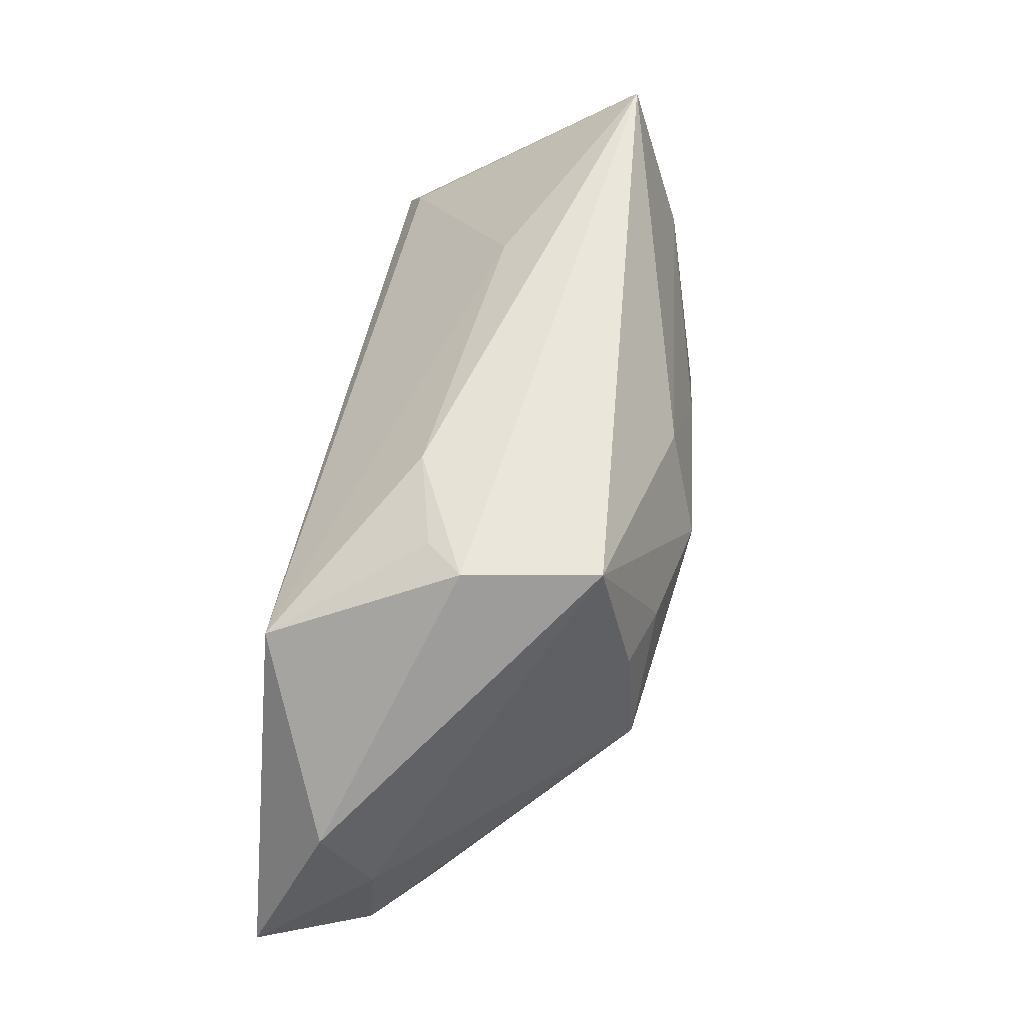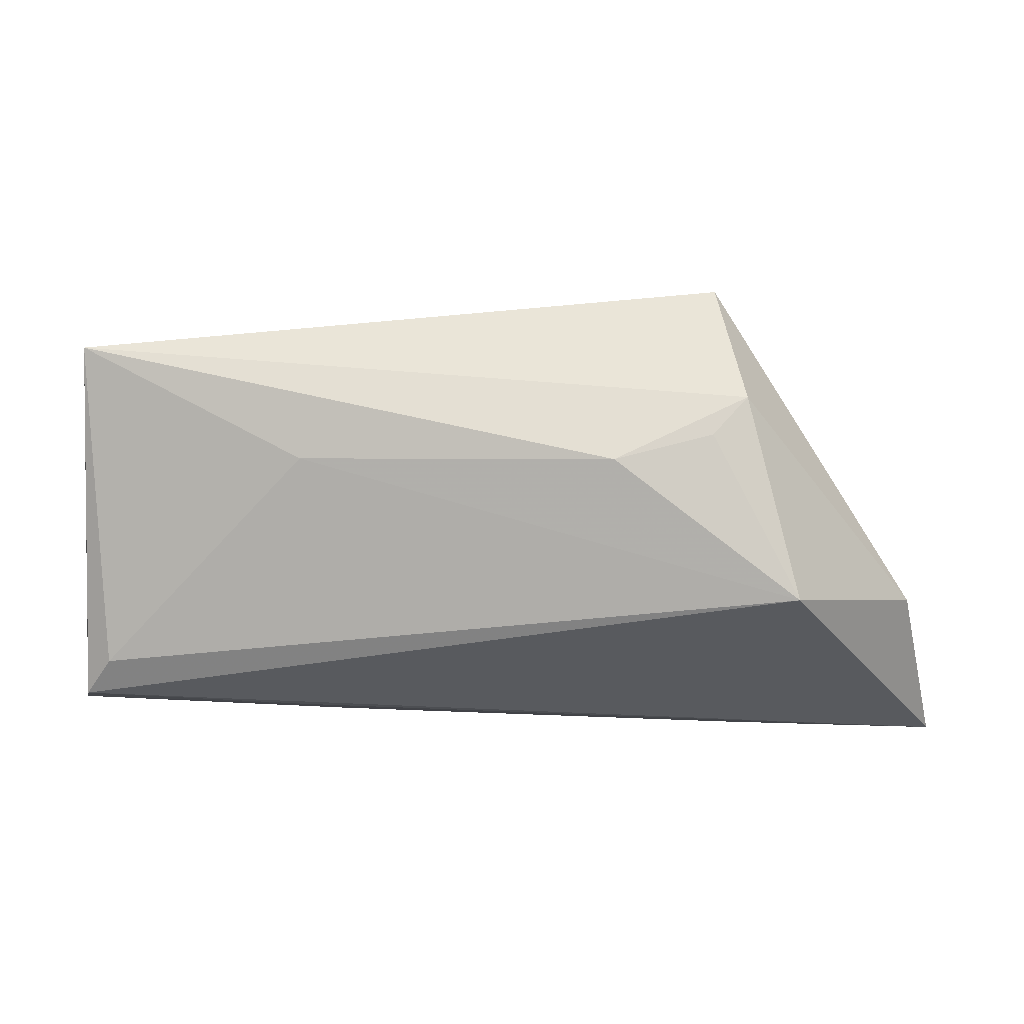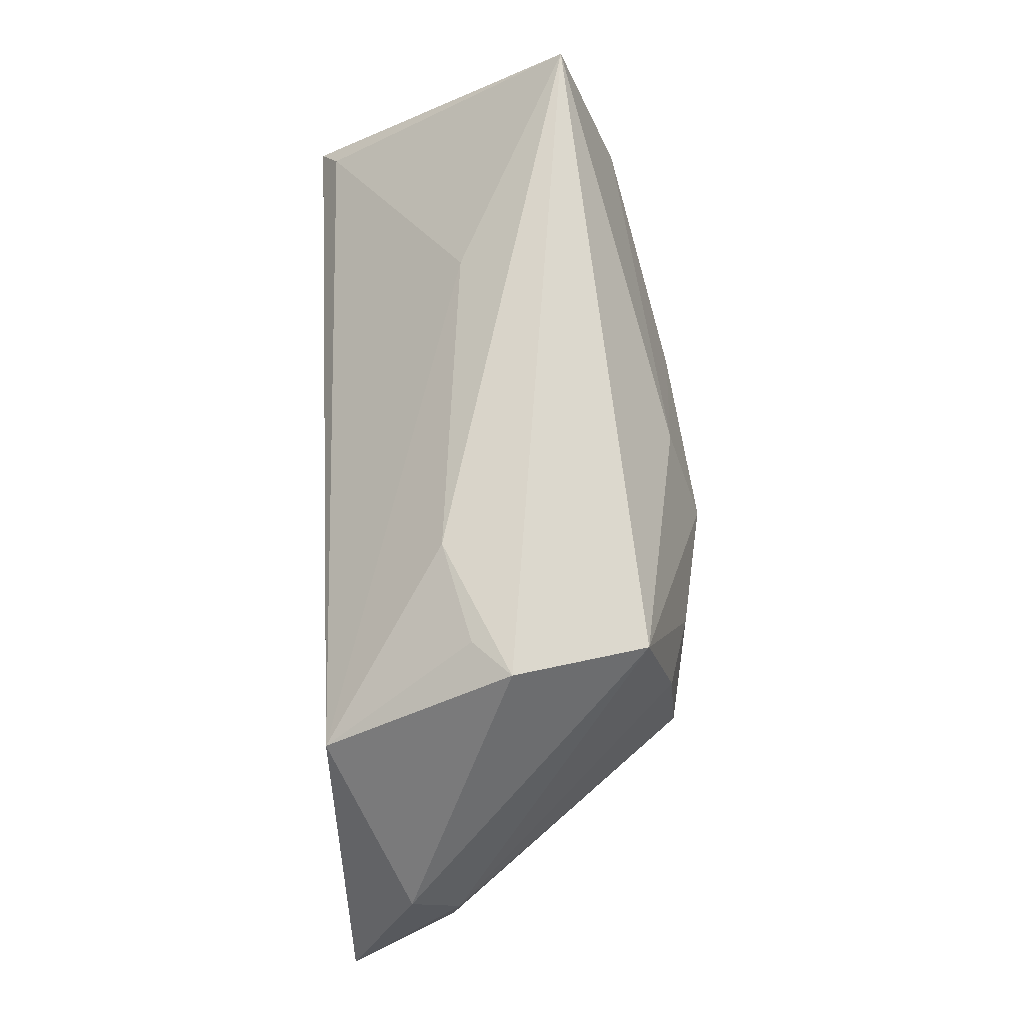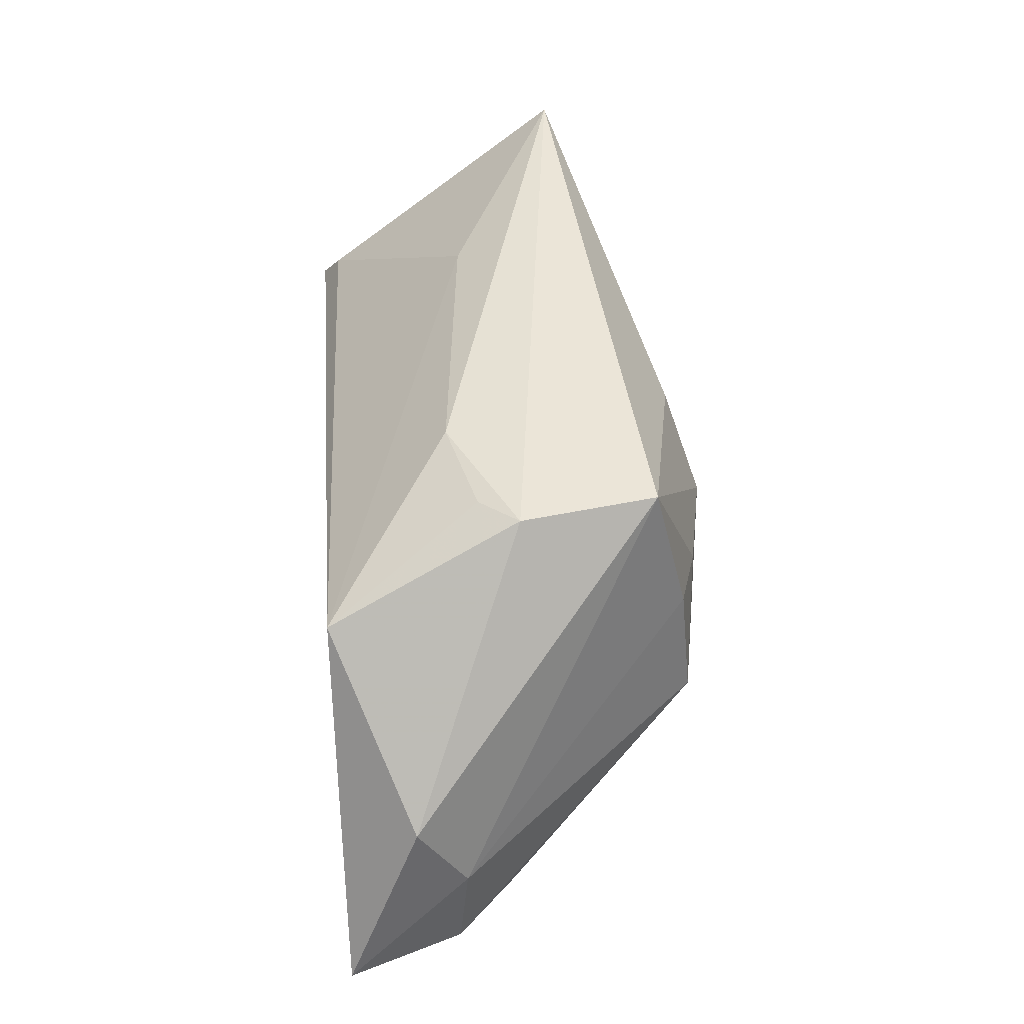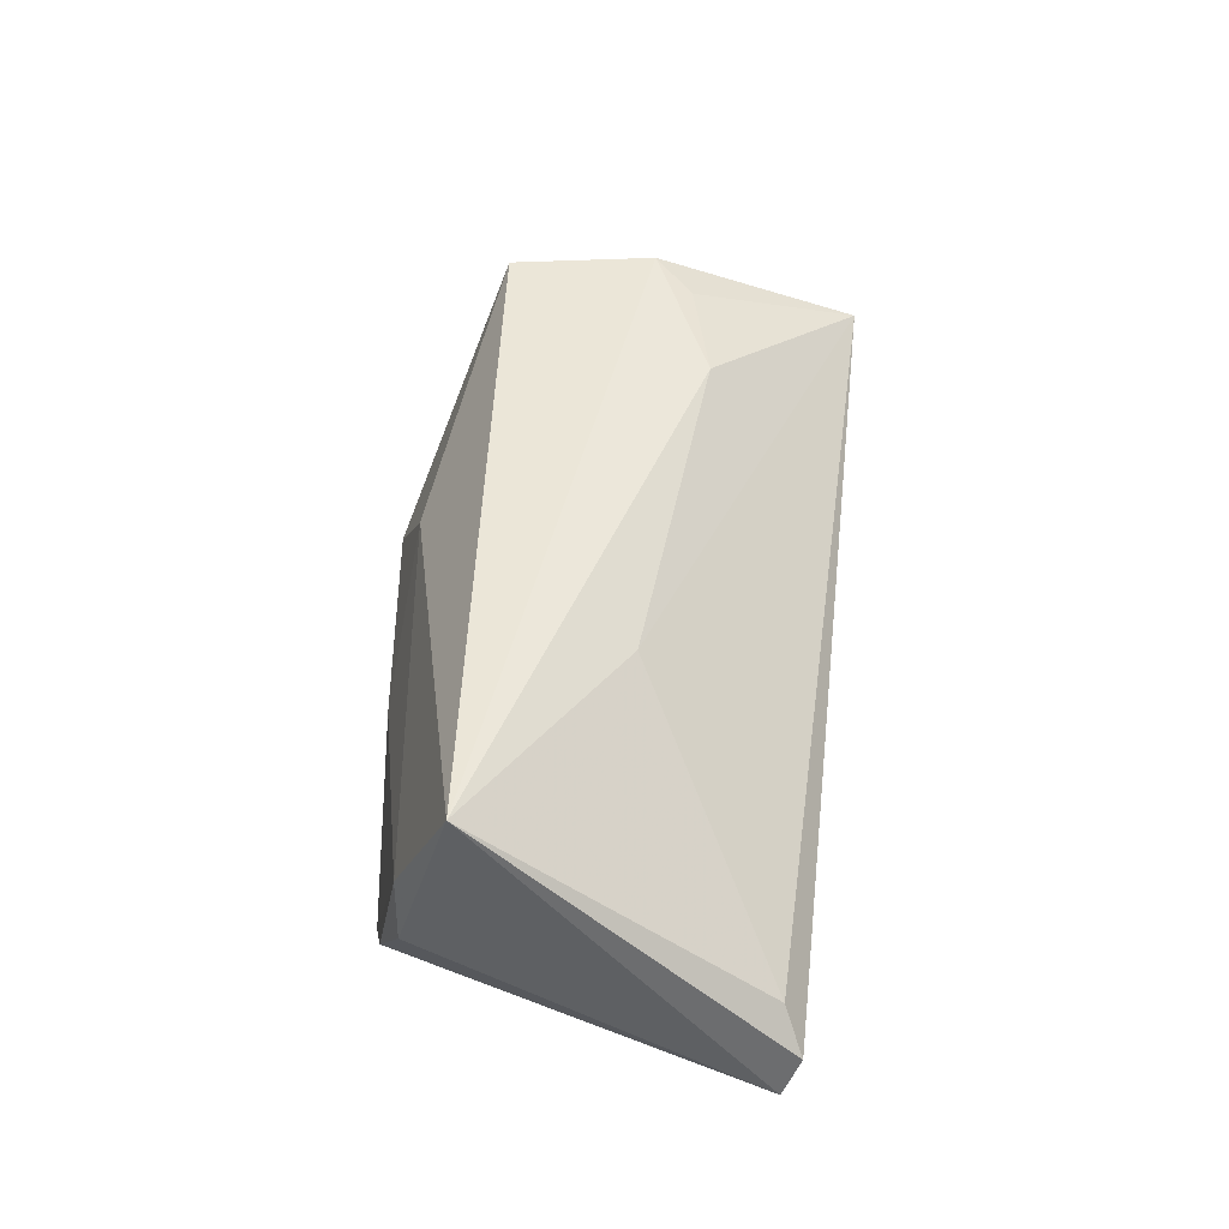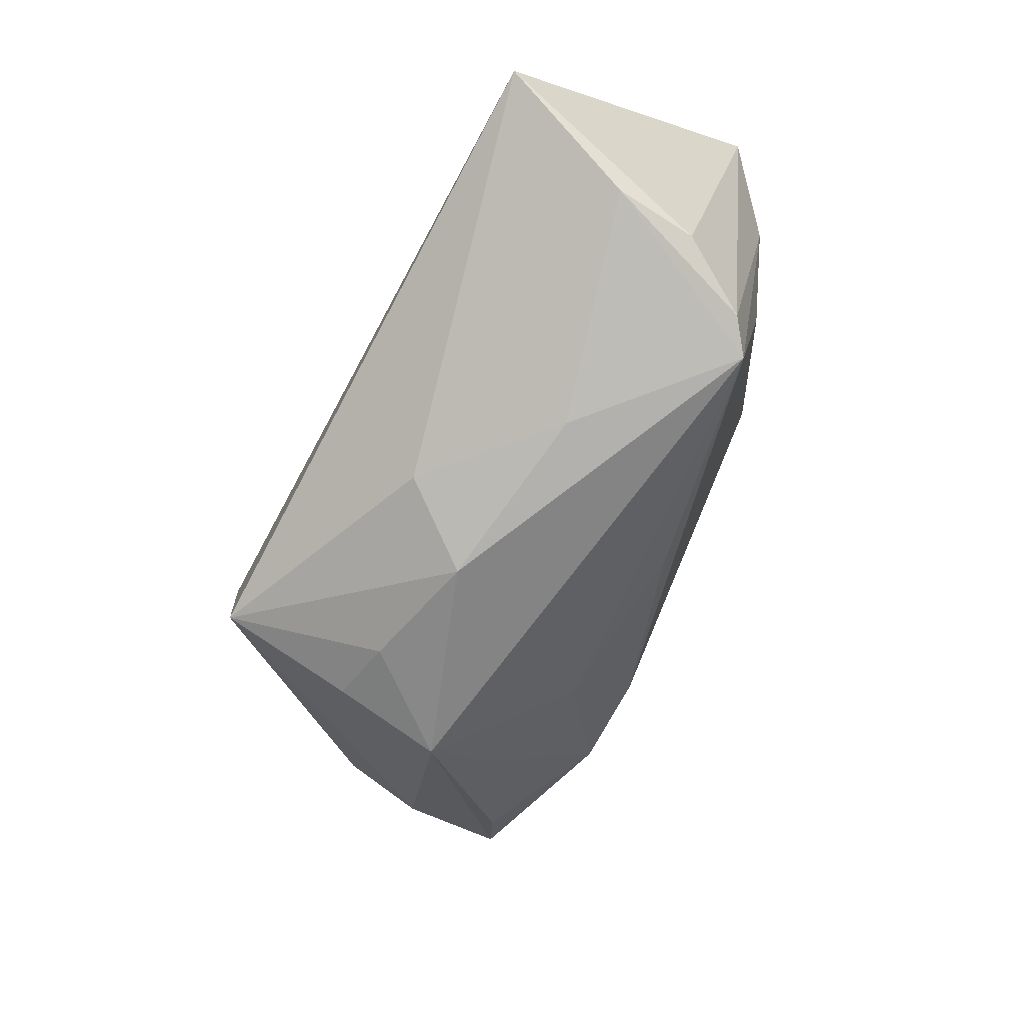
<metadata>
{"format":"obj","ext":"obj","renderer":"f3d","projection":"perspective","resolution":1024,"background":"white","views":[{"elev":55.3,"azim":99.0,"up":"+Y"},{"elev":59.2,"azim":-2.2,"up":"+Y"},{"elev":72.5,"azim":87.0,"up":"+Y"},{"elev":45.7,"azim":85.2,"up":"+Y"},{"elev":46.6,"azim":-83.7,"up":"+Y"},{"elev":-72.4,"azim":-118.2,"up":"+Z"}]}
</metadata>
<code>
v 0.03141 -0.0132 -0.01312
v -0.0528 -0.001882 0.02121
v 0.01736 -0.02794 -0.0005835
v 0.05738 -0.02165 0.02121
v 0.04559 -0.02111 0.0007344
v -0.03447 -0.01313 -0.02371
v -0.04525 -0.01407 0.01109
v 0.02834 0.00973 -0.02114
v 0.02984 -0.02852 0.001656
v 0.02998 -0.00411 -0.02231
v 0.05134 -0.02383 0.007784
v -0.01743 0.001908 -0.02452
v 0.0524 -0.001071 0.01243
v 0.02017 0.008276 -0.02361
v 0.03522 0.01651 0.02121
v 0.02763 0.02674 -0.01723
v -0.03642 -0.01689 -0.001717
v -0.05386 -0.006651 0.01935
v 0.02567 0.02574 0.00323
v -0.03847 -0.01007 -0.02247
v -0.02201 -0.02518 0.0136
v 0.05188 -0.01104 0.006724
v -0.02419 0.02206 0.002392
v 0.01358 0.02557 0.006182
v -0.04956 0.002457 0.01904
v -0.05038 0.0268 -0.01168
v 0.03016 0.0268 -0.001262
v 0.03108 -0.02418 0.01823
v -0.04383 -0.001066 -0.019
v -0.004841 -0.02001 -0.01313
v 0.005027 0.005003 -0.02664
v -0.02518 -0.008391 0.02081
v -0.002097 0.015 -0.02289
v -0.04455 0.009216 -0.01859
v 0.01729 -0.01868 -0.01229
f 15 2 4
f 13 15 4
f 4 2 32
f 28 9 4
f 28 21 9
f 4 32 28
f 4 9 11
f 9 5 11
f 10 11 5
f 26 23 24
f 24 23 15
f 2 15 25
f 15 23 25
f 26 2 25
f 25 23 26
f 15 13 27
f 13 16 27
f 27 16 26
f 26 24 27
f 22 13 4
f 4 11 22
f 11 10 22
f 22 10 8
f 8 16 22
f 22 16 13
f 1 5 9
f 1 10 5
f 9 21 3
f 21 6 3
f 35 6 10
f 35 1 9
f 10 1 35
f 9 3 35
f 10 6 31
f 19 24 15
f 15 27 19
f 19 27 24
f 30 3 6
f 6 35 30
f 30 35 3
f 18 7 21
f 18 32 2
f 21 28 18
f 18 28 32
f 18 2 26
f 26 29 18
f 17 6 21
f 21 7 17
f 17 7 6
f 8 10 14
f 10 31 14
f 14 16 8
f 14 31 16
f 26 16 33
f 16 31 33
f 12 31 6
f 12 33 31
f 34 29 26
f 34 12 6
f 26 33 34
f 33 12 34
f 20 34 6
f 29 34 20
f 20 18 29
f 6 7 20
f 7 18 20

</code>
